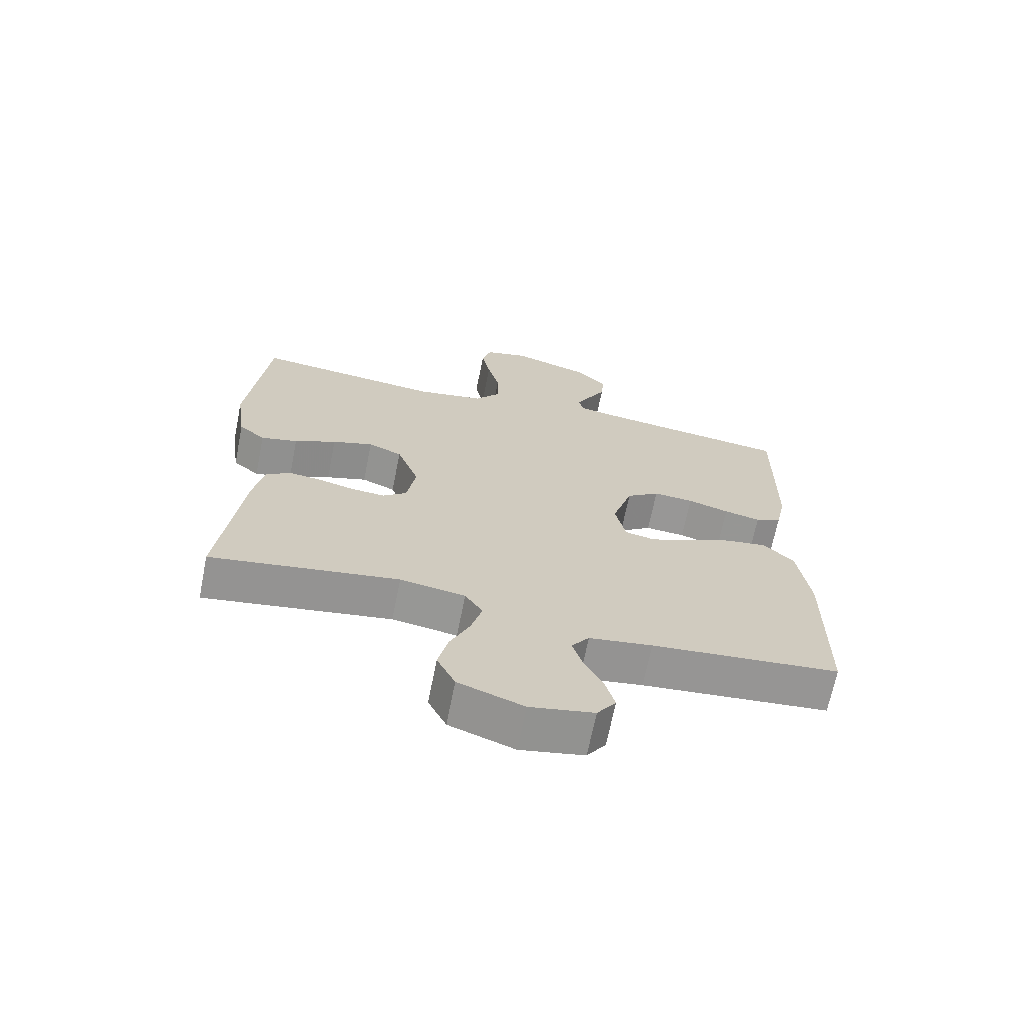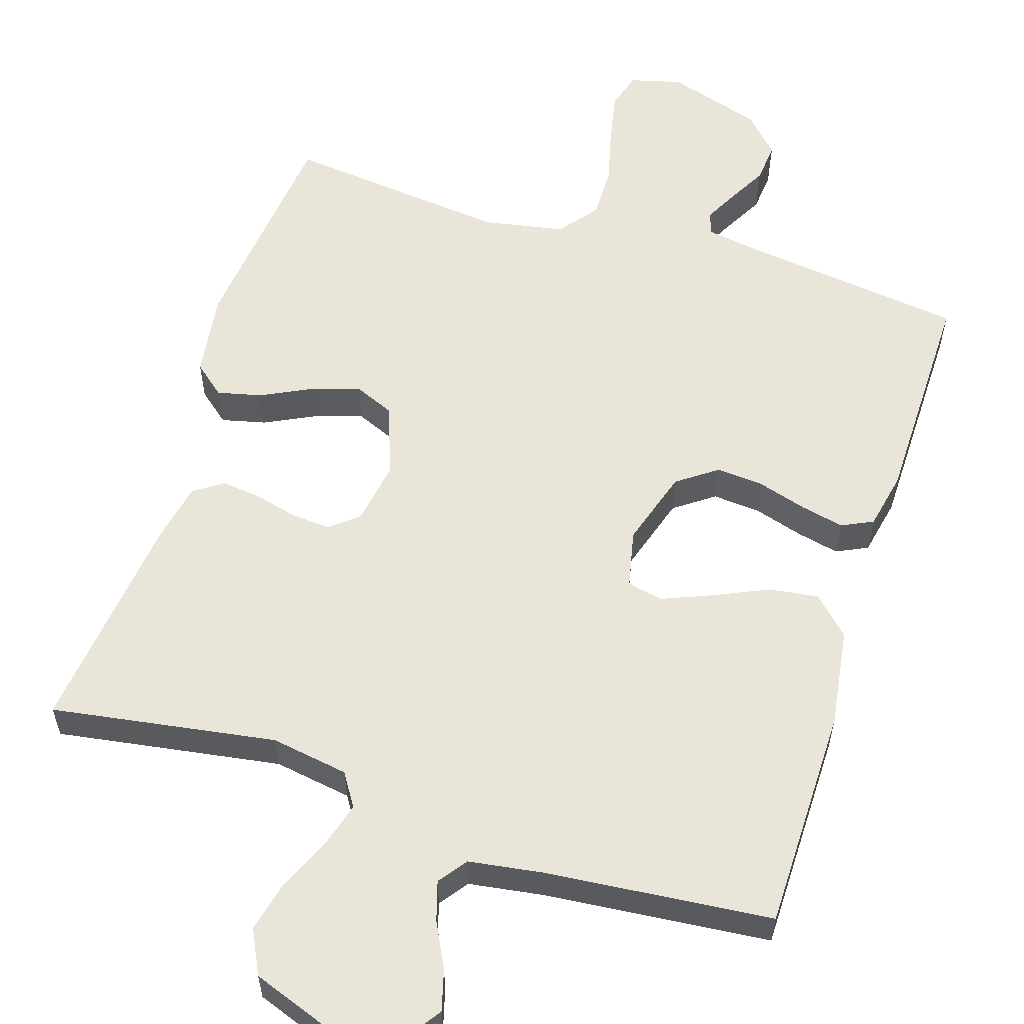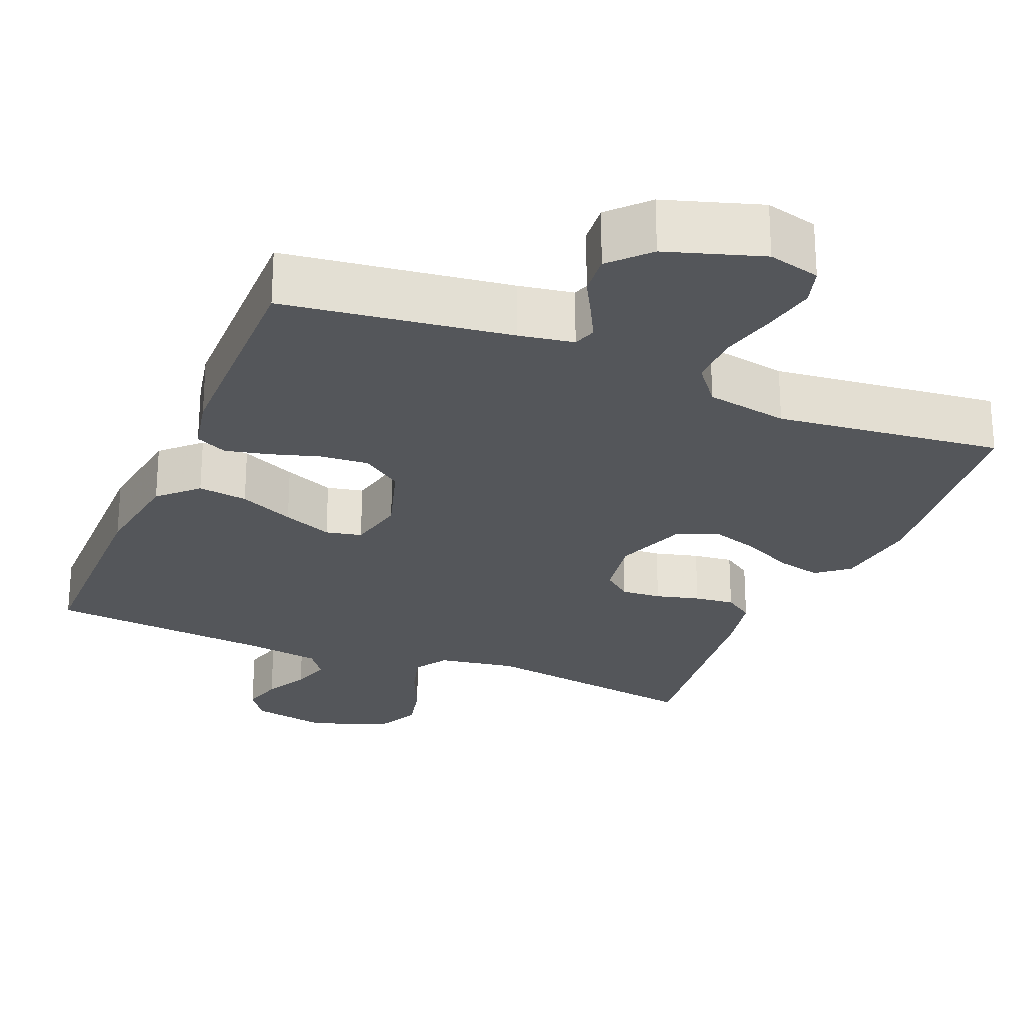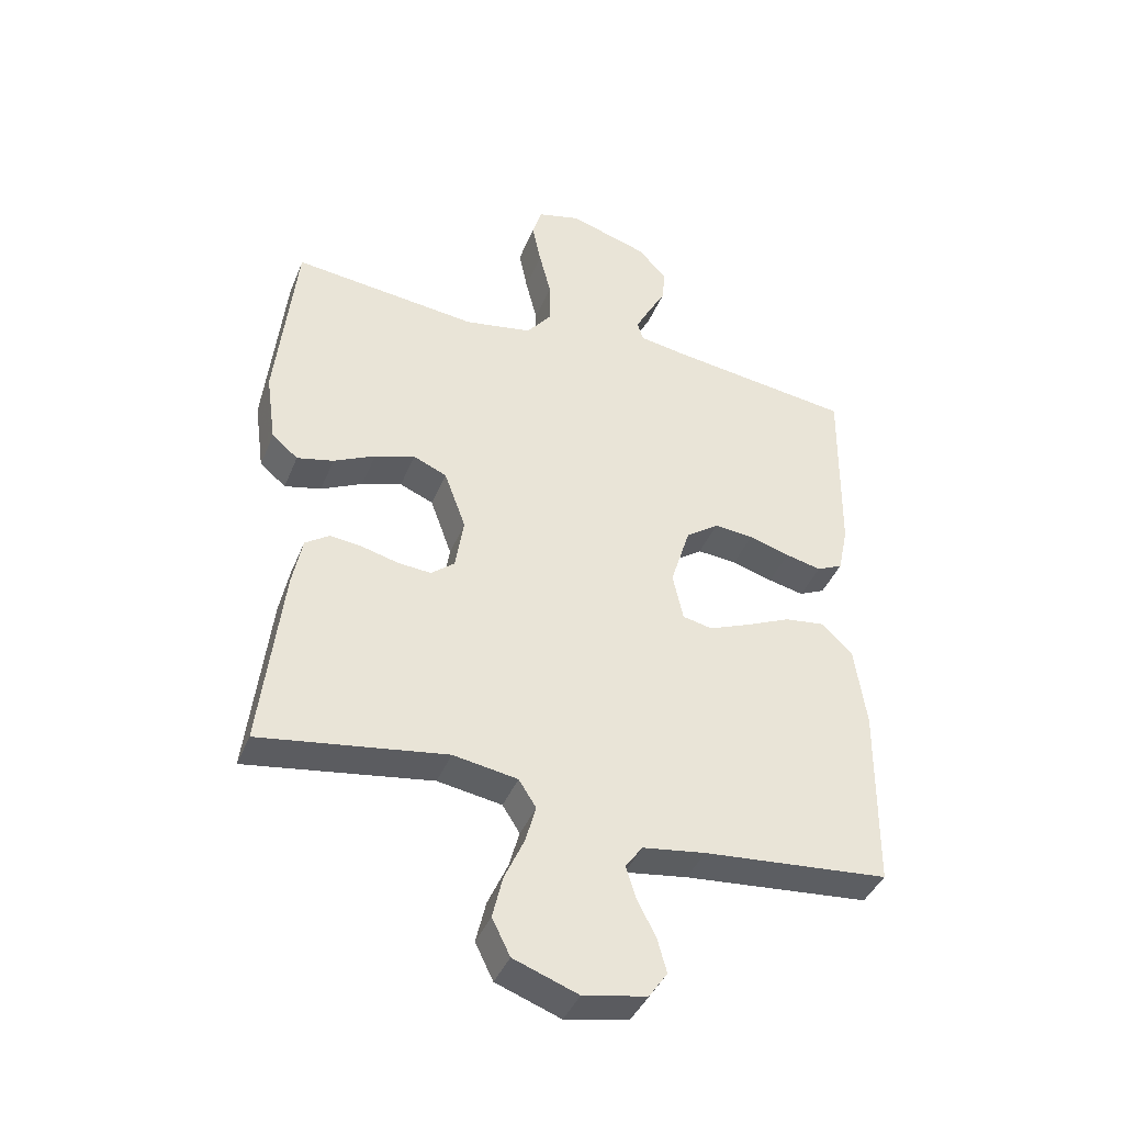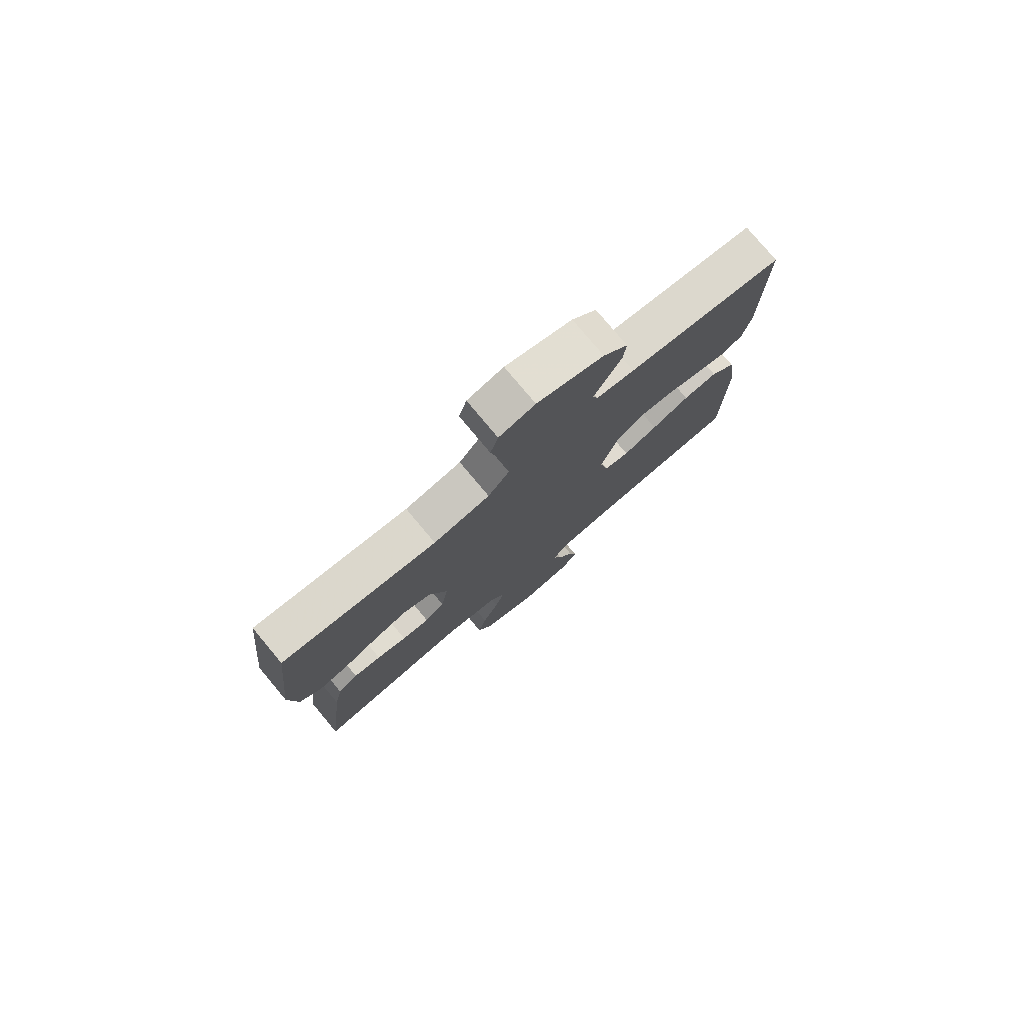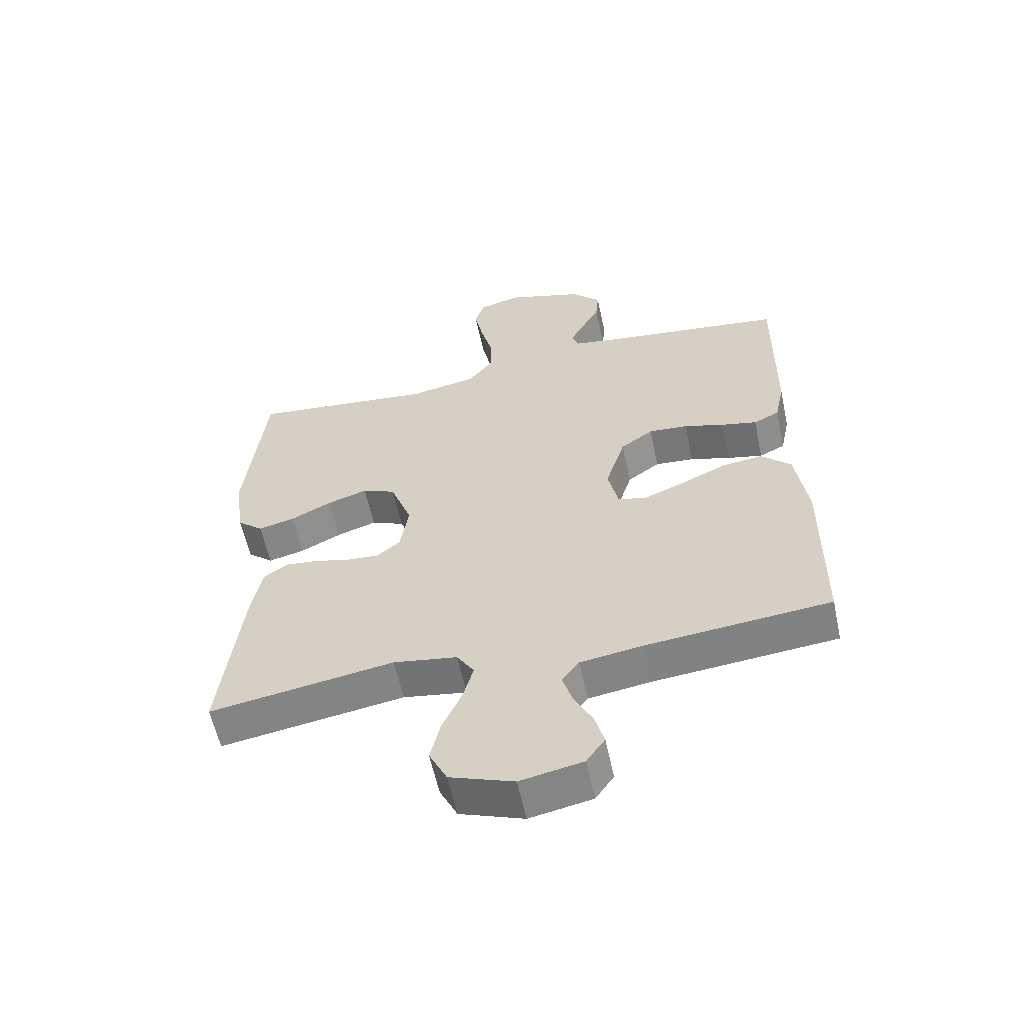
<metadata>
{"format":"obj","ext":"obj","renderer":"f3d","projection":"perspective","resolution":1024,"background":"white","views":[{"elev":-68.1,"azim":168.7,"up":"+Z"},{"elev":57.7,"azim":-162.4,"up":"+Y"},{"elev":-25.4,"azim":-22.5,"up":"+Y"},{"elev":-41.0,"azim":159.0,"up":"+Z"},{"elev":78.1,"azim":140.1,"up":"+Z"},{"elev":-59.1,"azim":-167.9,"up":"+Z"}]}
</metadata>
<code>
v 0.5 0.07 -0.5
v 0.2 0.07 -0.453
v 0.096 0.07 -0.47
v 0.068 0.07 -0.514
v 0.085 0.07 -0.575
v 0.117 0.07 -0.646
v 0.133 0.07 -0.714
v 0.104 0.07 -0.773
v 0 0.07 -0.811
v -0.102 0.07 -0.791
v -0.132 0.07 -0.748
v -0.117 0.07 -0.693
v -0.087 0.07 -0.634
v -0.071 0.07 -0.581
v -0.099 0.07 -0.543
v -0.2 0.07 -0.528
v -0.5 0.07 -0.5
v -0.503 0.07 -0.2
v -0.484 0.07 -0.067
v -0.435 0.07 -0.019
v -0.369 0.07 -0.028
v -0.296 0.07 -0.061
v -0.23 0.07 -0.088
v -0.182 0.07 -0.078
v -0.165 0.07 0
v -0.197 0.07 0.103
v -0.25 0.07 0.141
v -0.314 0.07 0.136
v -0.38 0.07 0.116
v -0.438 0.07 0.103
v -0.48 0.07 0.123
v -0.496 0.07 0.2
v -0.5 0.07 0.5
v -0.2 0.07 0.539
v -0.127 0.07 0.551
v -0.117 0.07 0.582
v -0.14 0.07 0.626
v -0.169 0.07 0.679
v -0.174 0.07 0.733
v -0.127 0.07 0.783
v 0 0.07 0.823
v 0.069 0.07 0.805
v 0.084 0.07 0.755
v 0.07 0.07 0.685
v 0.051 0.07 0.609
v 0.05 0.07 0.539
v 0.091 0.07 0.487
v 0.2 0.07 0.467
v 0.5 0.07 0.5
v 0.532 0.07 0.2
v 0.516 0.07 0.086
v 0.474 0.07 0.051
v 0.415 0.07 0.065
v 0.348 0.07 0.098
v 0.283 0.07 0.119
v 0.229 0.07 0.096
v 0.194 0.07 0
v 0.208 0.07 -0.086
v 0.246 0.07 -0.117
v 0.299 0.07 -0.113
v 0.357 0.07 -0.098
v 0.41 0.07 -0.092
v 0.449 0.07 -0.119
v 0.465 0.07 -0.2
v 0.5 0 -0.5
v 0.2 0 -0.453
v 0.096 0 -0.47
v 0.068 0 -0.514
v 0.085 0 -0.575
v 0.117 0 -0.646
v 0.133 0 -0.714
v 0.104 0 -0.773
v 0 0 -0.811
v -0.102 0 -0.791
v -0.132 0 -0.748
v -0.117 0 -0.693
v -0.087 0 -0.634
v -0.071 0 -0.581
v -0.099 0 -0.543
v -0.2 0 -0.528
v -0.5 0 -0.5
v -0.503 0 -0.2
v -0.484 0 -0.067
v -0.435 0 -0.019
v -0.369 0 -0.028
v -0.296 0 -0.061
v -0.23 0 -0.088
v -0.182 0 -0.078
v -0.165 0 0
v -0.197 0 0.103
v -0.25 0 0.141
v -0.314 0 0.136
v -0.38 0 0.116
v -0.438 0 0.103
v -0.48 0 0.123
v -0.496 0 0.2
v -0.5 0 0.5
v -0.2 0 0.539
v -0.127 0 0.551
v -0.117 0 0.582
v -0.14 0 0.626
v -0.169 0 0.679
v -0.174 0 0.733
v -0.127 0 0.783
v 0 0 0.823
v 0.069 0 0.805
v 0.084 0 0.755
v 0.07 0 0.685
v 0.051 0 0.609
v 0.05 0 0.539
v 0.091 0 0.487
v 0.2 0 0.467
v 0.5 0 0.5
v 0.532 0 0.2
v 0.516 0 0.086
v 0.474 0 0.051
v 0.415 0 0.065
v 0.348 0 0.098
v 0.283 0 0.119
v 0.229 0 0.096
v 0.194 0 0
v 0.208 0 -0.086
v 0.246 0 -0.117
v 0.299 0 -0.113
v 0.357 0 -0.098
v 0.41 0 -0.092
v 0.449 0 -0.119
v 0.465 0 -0.2
f 63 64 1 2
f 60 61 62 63
f 59 60 63 2
f 58 59 2 3
f 57 58 3 4
f 51 52 53 54
f 51 54 55
f 48 49 50 51
f 47 48 51 55
f 46 47 55 56
f 42 43 44 45
f 40 41 42 45
f 40 45 46
f 37 38 39 40
f 36 37 40 46
f 35 36 46 56
f 31 32 33 34
f 28 29 30 31
f 28 31 34 35
f 19 20 21 22
f 19 22 23
f 16 17 18 19
f 15 16 19 23
f 14 15 23 24
f 10 11 12 13
f 10 13 14
f 9 10 14
f 5 6 7 8
f 4 5 8 9
f 35 56 57
f 35 57 4
f 27 28 35
f 26 27 35
f 25 26 35 4
f 14 24 25
f 4 9 14 25
f 66 65 128 127
f 127 126 125 124
f 66 127 124 123
f 67 66 123 122
f 68 67 122 121
f 118 117 116 115
f 119 118 115
f 115 114 113 112
f 119 115 112 111
f 120 119 111 110
f 109 108 107 106
f 109 106 105 104
f 110 109 104
f 104 103 102 101
f 110 104 101 100
f 120 110 100 99
f 98 97 96 95
f 95 94 93 92
f 99 98 95 92
f 86 85 84 83
f 87 86 83
f 83 82 81 80
f 87 83 80 79
f 88 87 79 78
f 77 76 75 74
f 78 77 74
f 78 74 73
f 72 71 70 69
f 73 72 69 68
f 121 120 99
f 68 121 99
f 99 92 91
f 99 91 90
f 68 99 90 89
f 89 88 78
f 89 78 73 68
f 1 65 66 2
f 2 66 67 3
f 3 67 68 4
f 4 68 69 5
f 5 69 70 6
f 6 70 71 7
f 7 71 72 8
f 8 72 73 9
f 9 73 74 10
f 10 74 75 11
f 11 75 76 12
f 12 76 77 13
f 13 77 78 14
f 14 78 79 15
f 15 79 80 16
f 16 80 81 17
f 17 81 82 18
f 18 82 83 19
f 19 83 84 20
f 20 84 85 21
f 21 85 86 22
f 22 86 87 23
f 23 87 88 24
f 24 88 89 25
f 25 89 90 26
f 26 90 91 27
f 27 91 92 28
f 28 92 93 29
f 29 93 94 30
f 30 94 95 31
f 31 95 96 32
f 32 96 97 33
f 33 97 98 34
f 34 98 99 35
f 35 99 100 36
f 36 100 101 37
f 37 101 102 38
f 38 102 103 39
f 39 103 104 40
f 40 104 105 41
f 41 105 106 42
f 42 106 107 43
f 43 107 108 44
f 44 108 109 45
f 45 109 110 46
f 46 110 111 47
f 47 111 112 48
f 48 112 113 49
f 49 113 114 50
f 50 114 115 51
f 51 115 116 52
f 52 116 117 53
f 53 117 118 54
f 54 118 119 55
f 55 119 120 56
f 56 120 121 57
f 57 121 122 58
f 58 122 123 59
f 59 123 124 60
f 60 124 125 61
f 61 125 126 62
f 62 126 127 63
f 63 127 128 64
f 64 128 65 1

</code>
